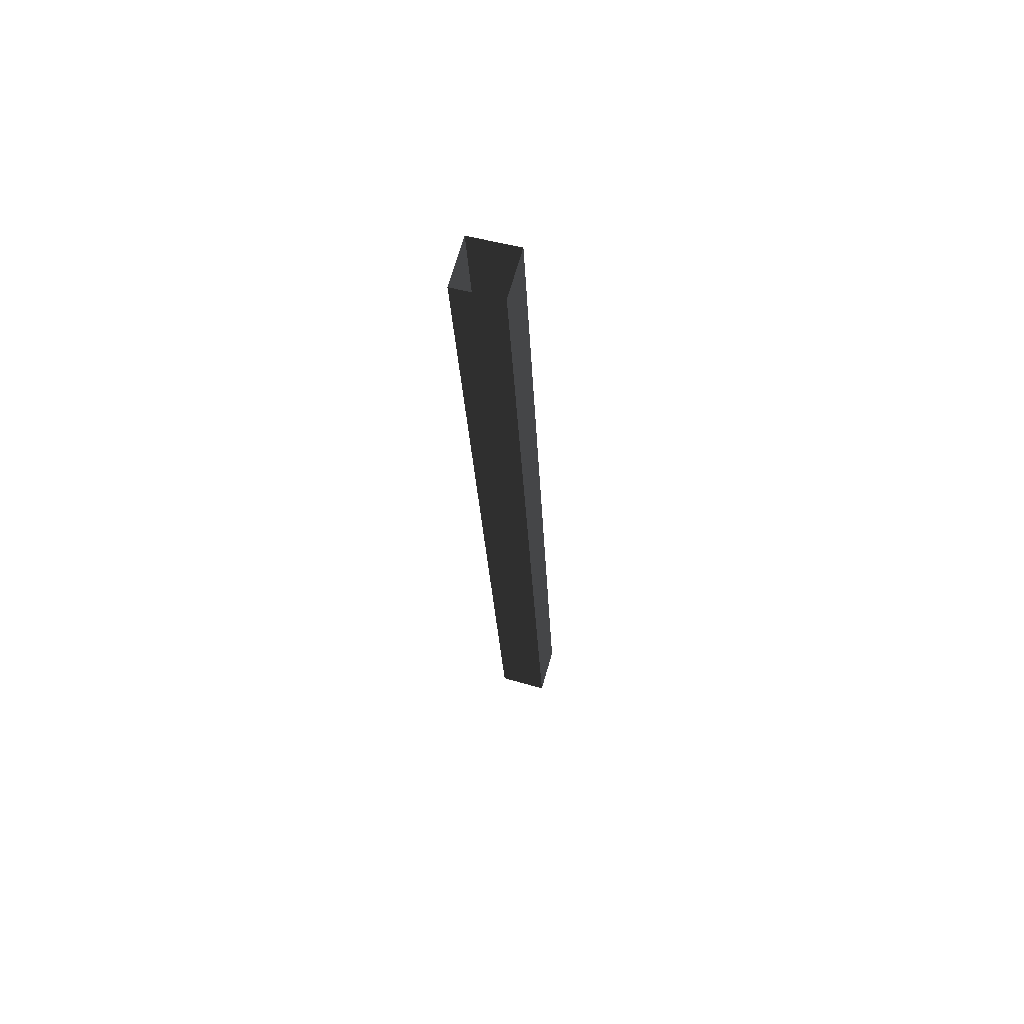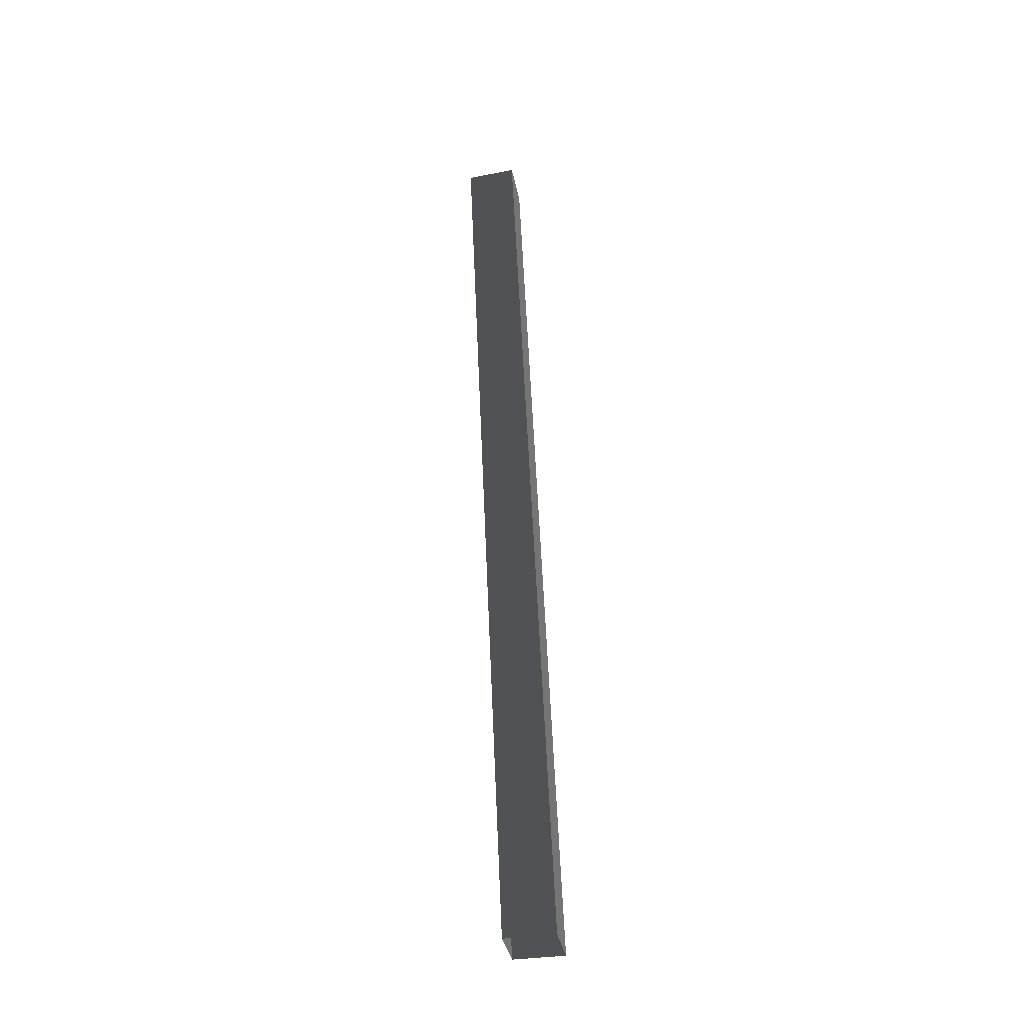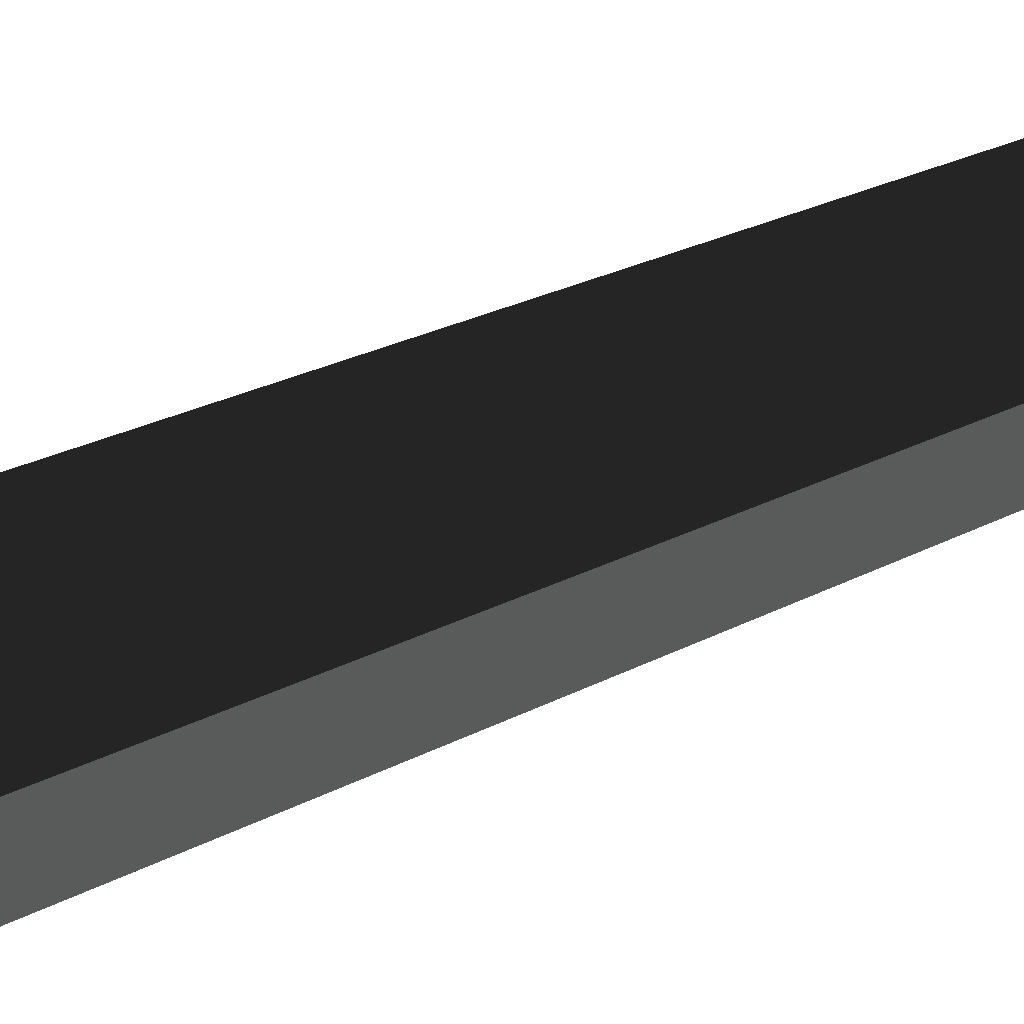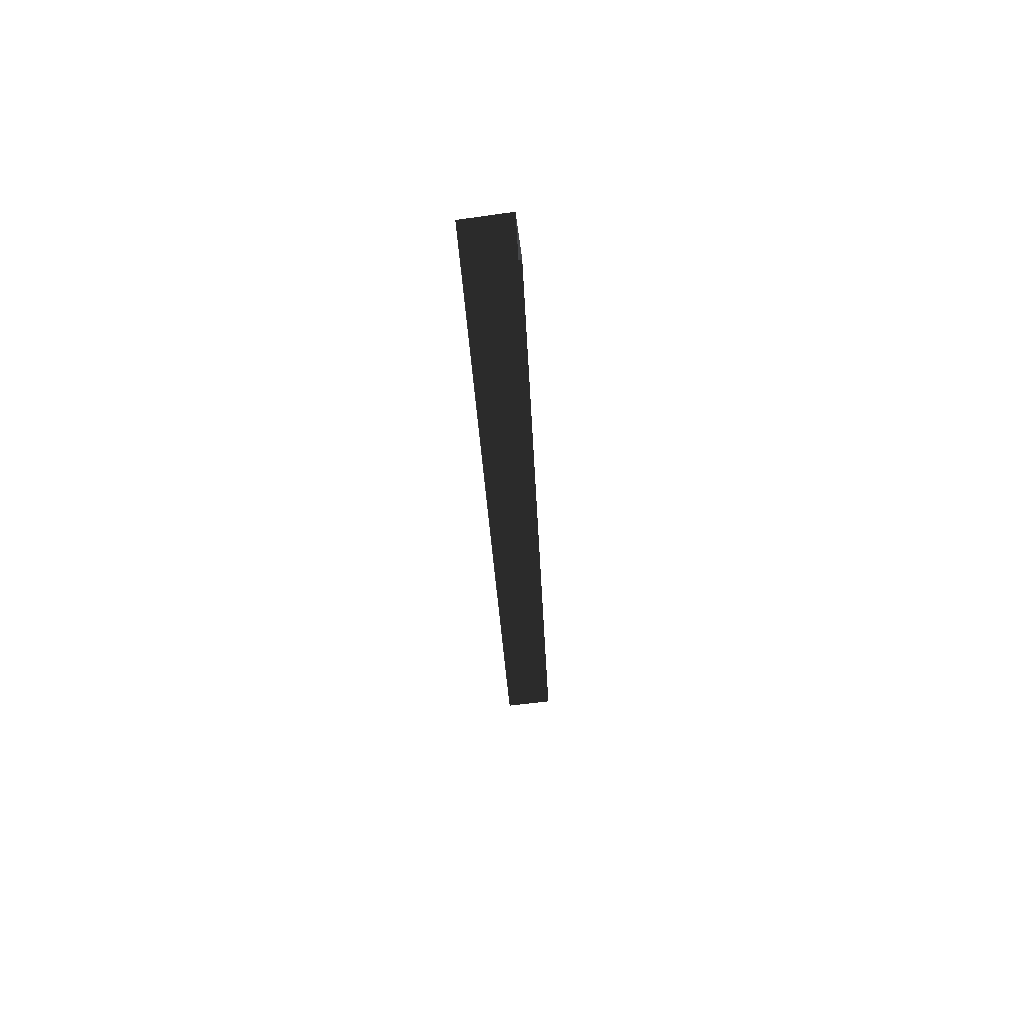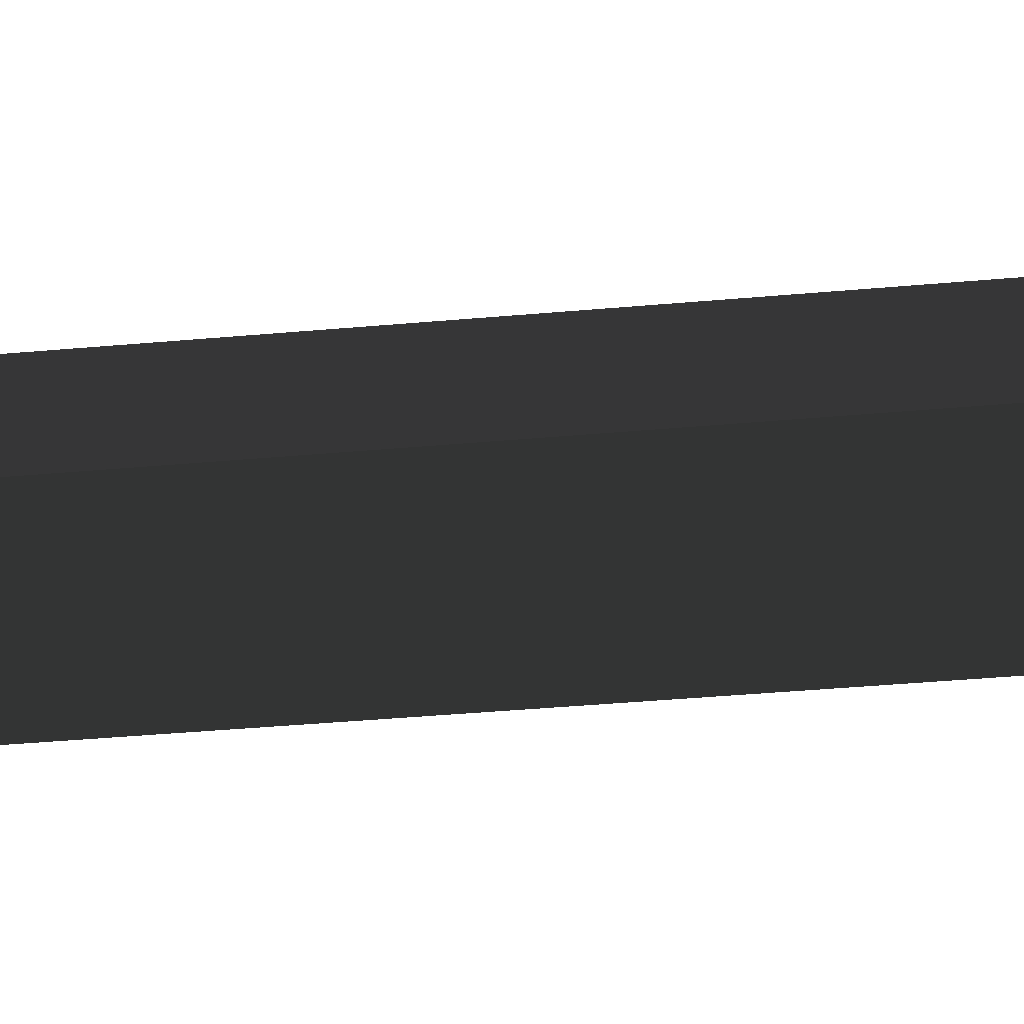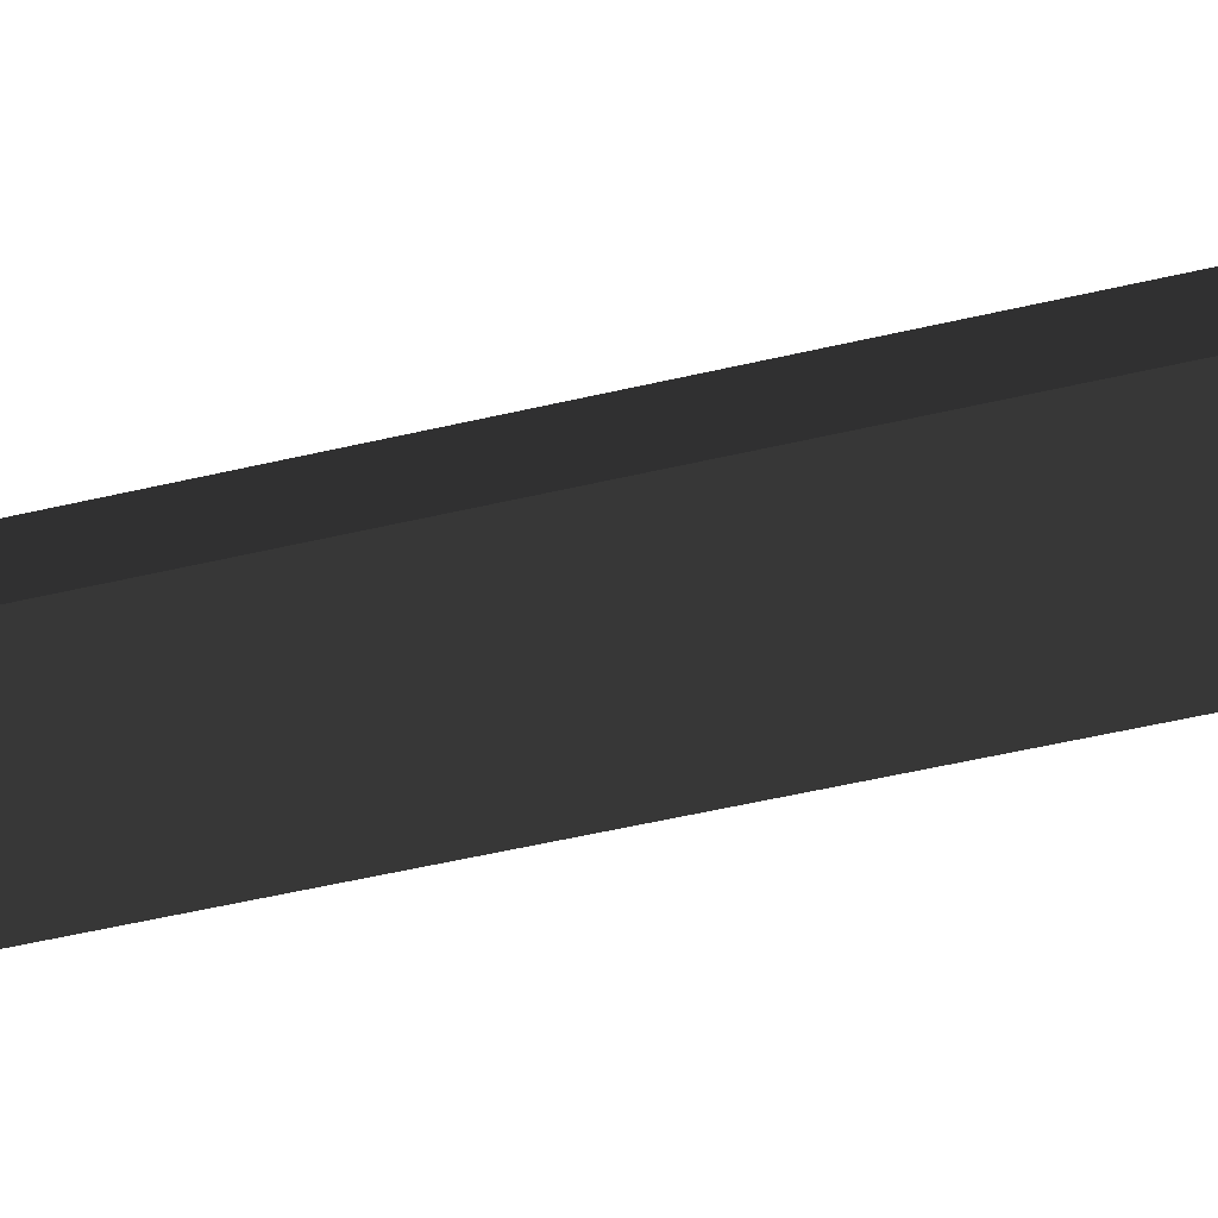
<metadata>
{"format":"obj","ext":"obj","renderer":"f3d","projection":"perspective","resolution":1024,"background":"white","views":[{"elev":63.7,"azim":-29.0,"up":"+Z"},{"elev":-35.9,"azim":-34.3,"up":"+Z"},{"elev":9.7,"azim":-158.3,"up":"+Y"},{"elev":63.7,"azim":38.4,"up":"+Z"},{"elev":-19.4,"azim":-80.8,"up":"+Y"},{"elev":-28.3,"azim":110.0,"up":"+Y"}]}
</metadata>
<code>
v 0.01541 -0.02524 8.906
v 0.2041 -0.02524 5.253
v 0.3407 0.1125 5.253
v 0.1514 0.1125 8.919
v 0.1514 -0.1629 8.919
v 0.3407 -0.1629 5.253
v 0.2041 -0.02524 5.253
v 0.01541 -0.02524 8.906
v 0.2874 -0.02524 8.931
v 0.4773 -0.02524 5.254
v 0.3407 -0.1629 5.253
v 0.2874 -0.02524 8.931
v 0.3407 -0.1629 5.253
v 0.1514 -0.1629 8.919
v 0.3407 0.1125 5.253
v 0.4773 -0.02524 5.254
v 0.2874 -0.02524 8.931
v 0.3407 0.1125 5.253
v 0.2874 -0.02524 8.931
v 0.1514 0.1125 8.919
g Tree_3(Clone)_38036_775
f 1 3 2
f 1 4 3
f 5 7 6
f 5 8 7
f 9 11 10
f 12 14 13
f 15 17 16
f 18 20 19

</code>
